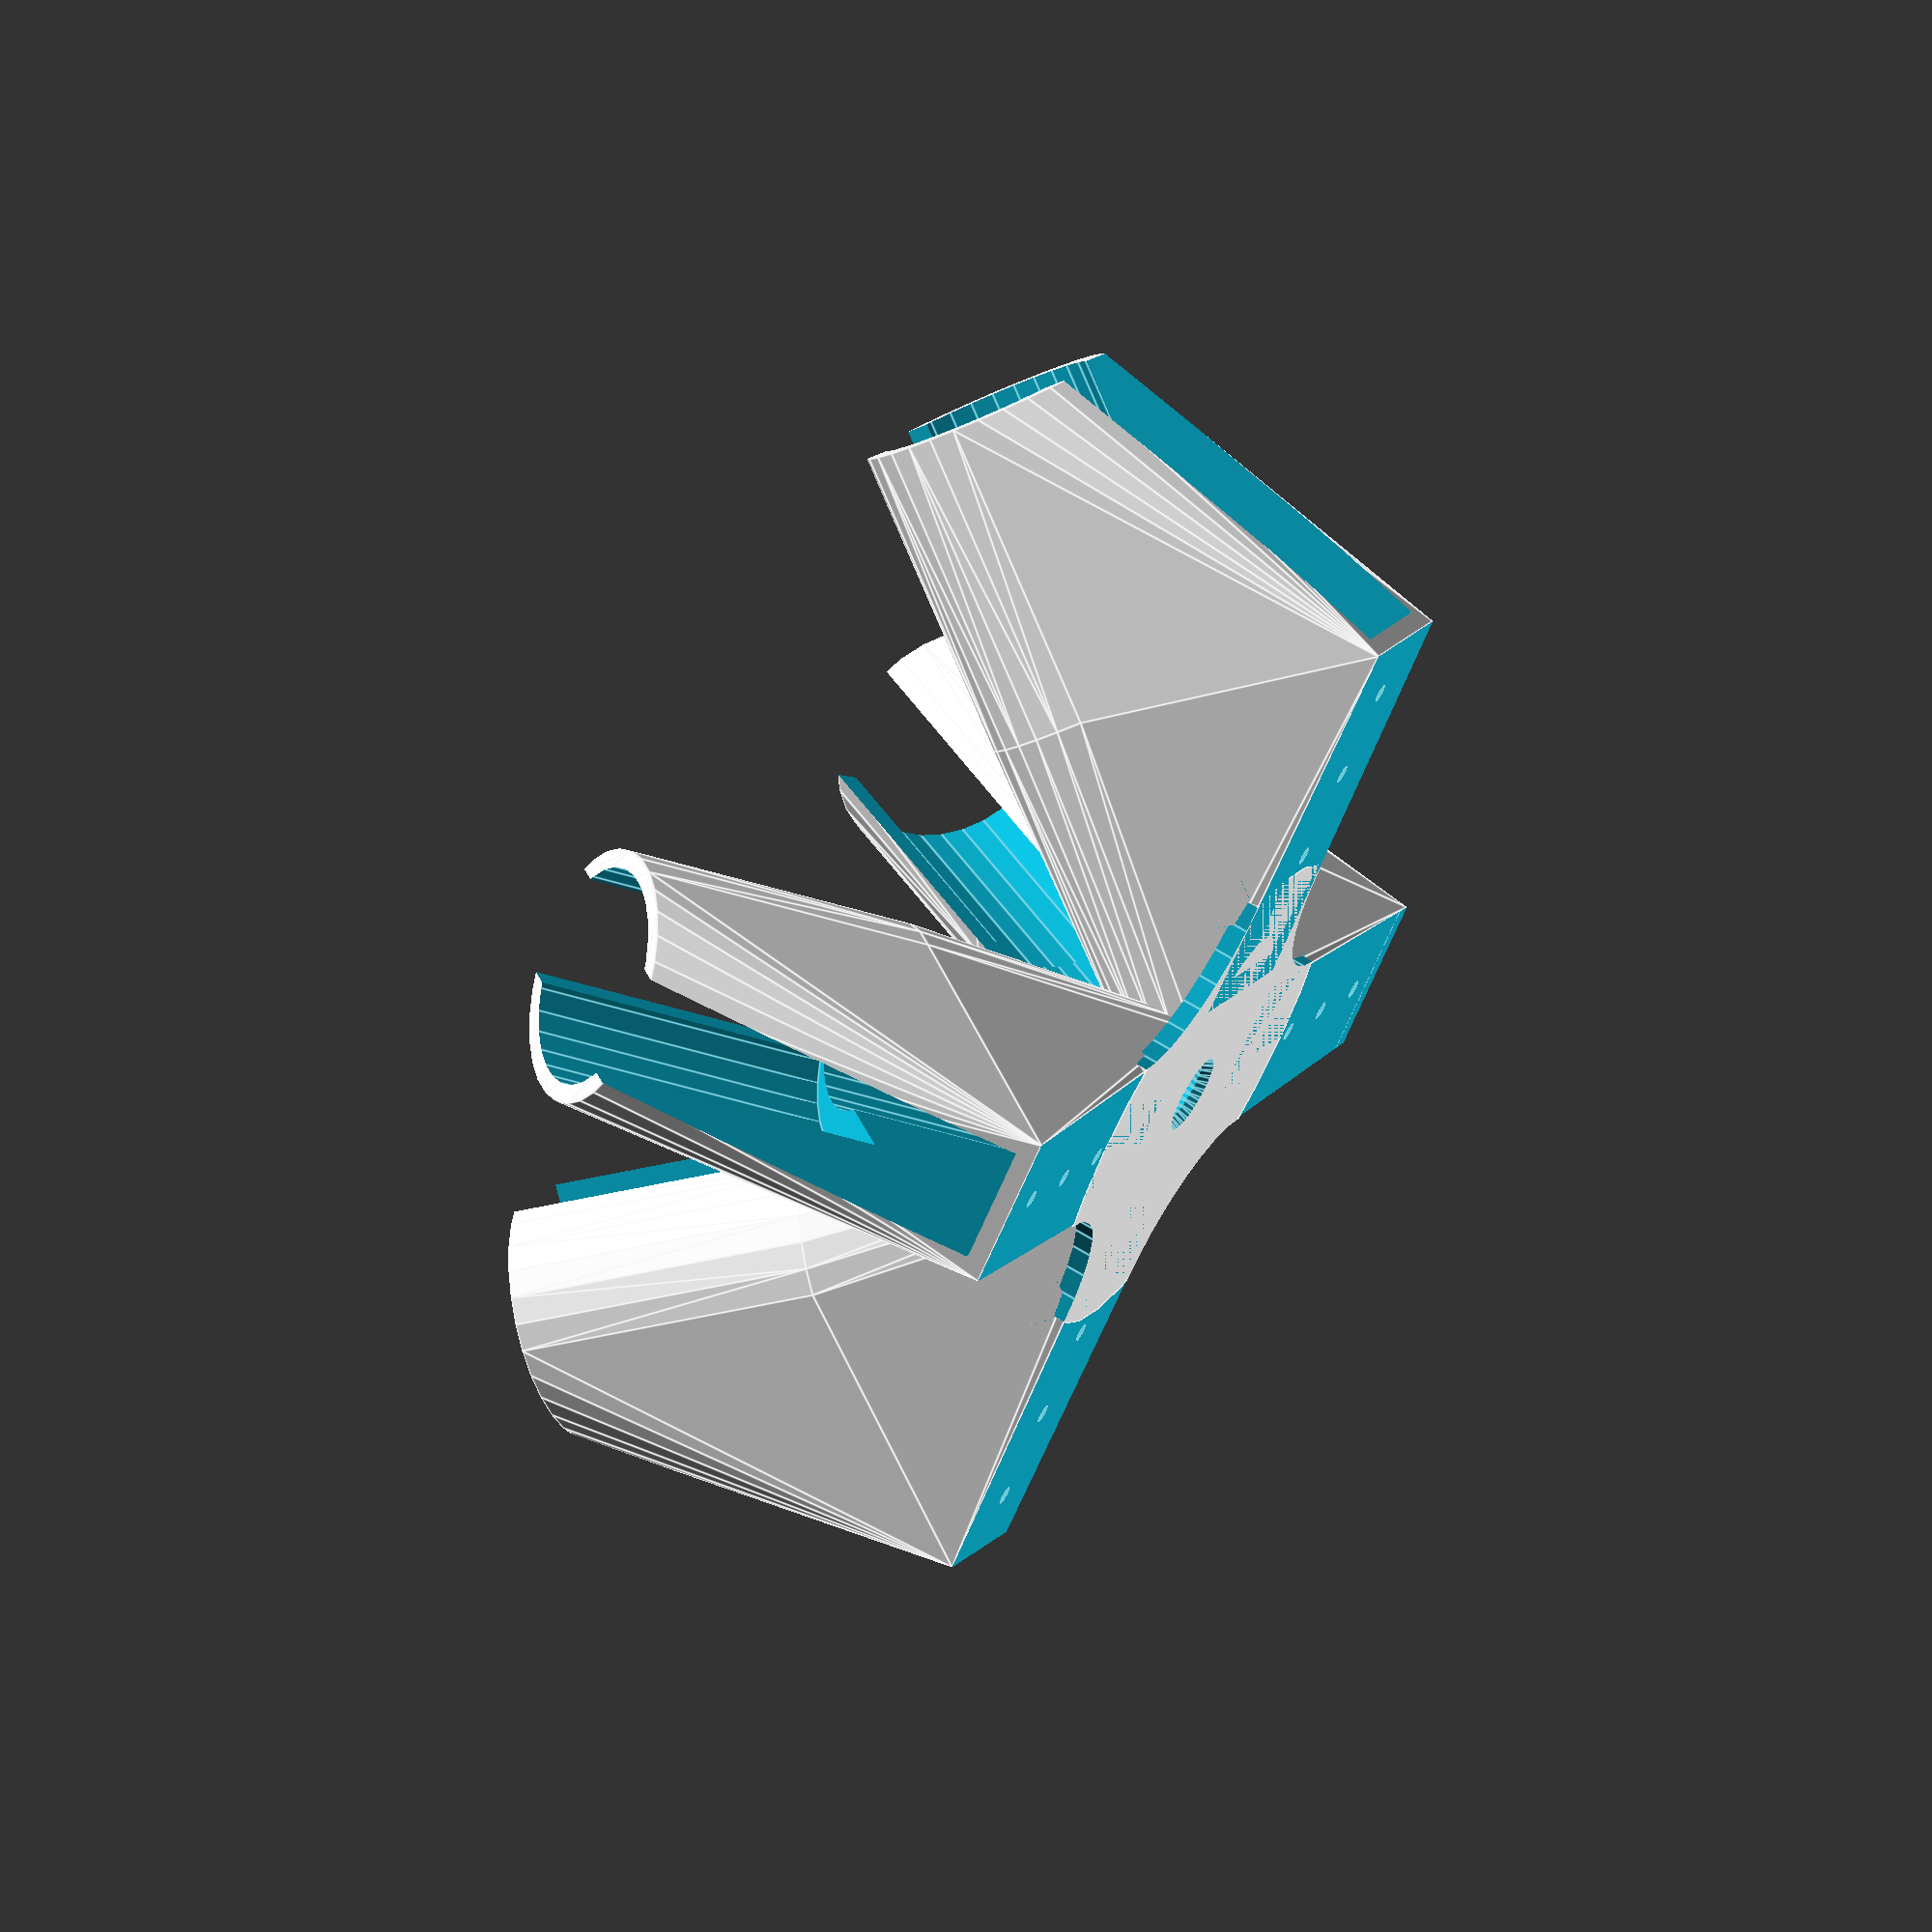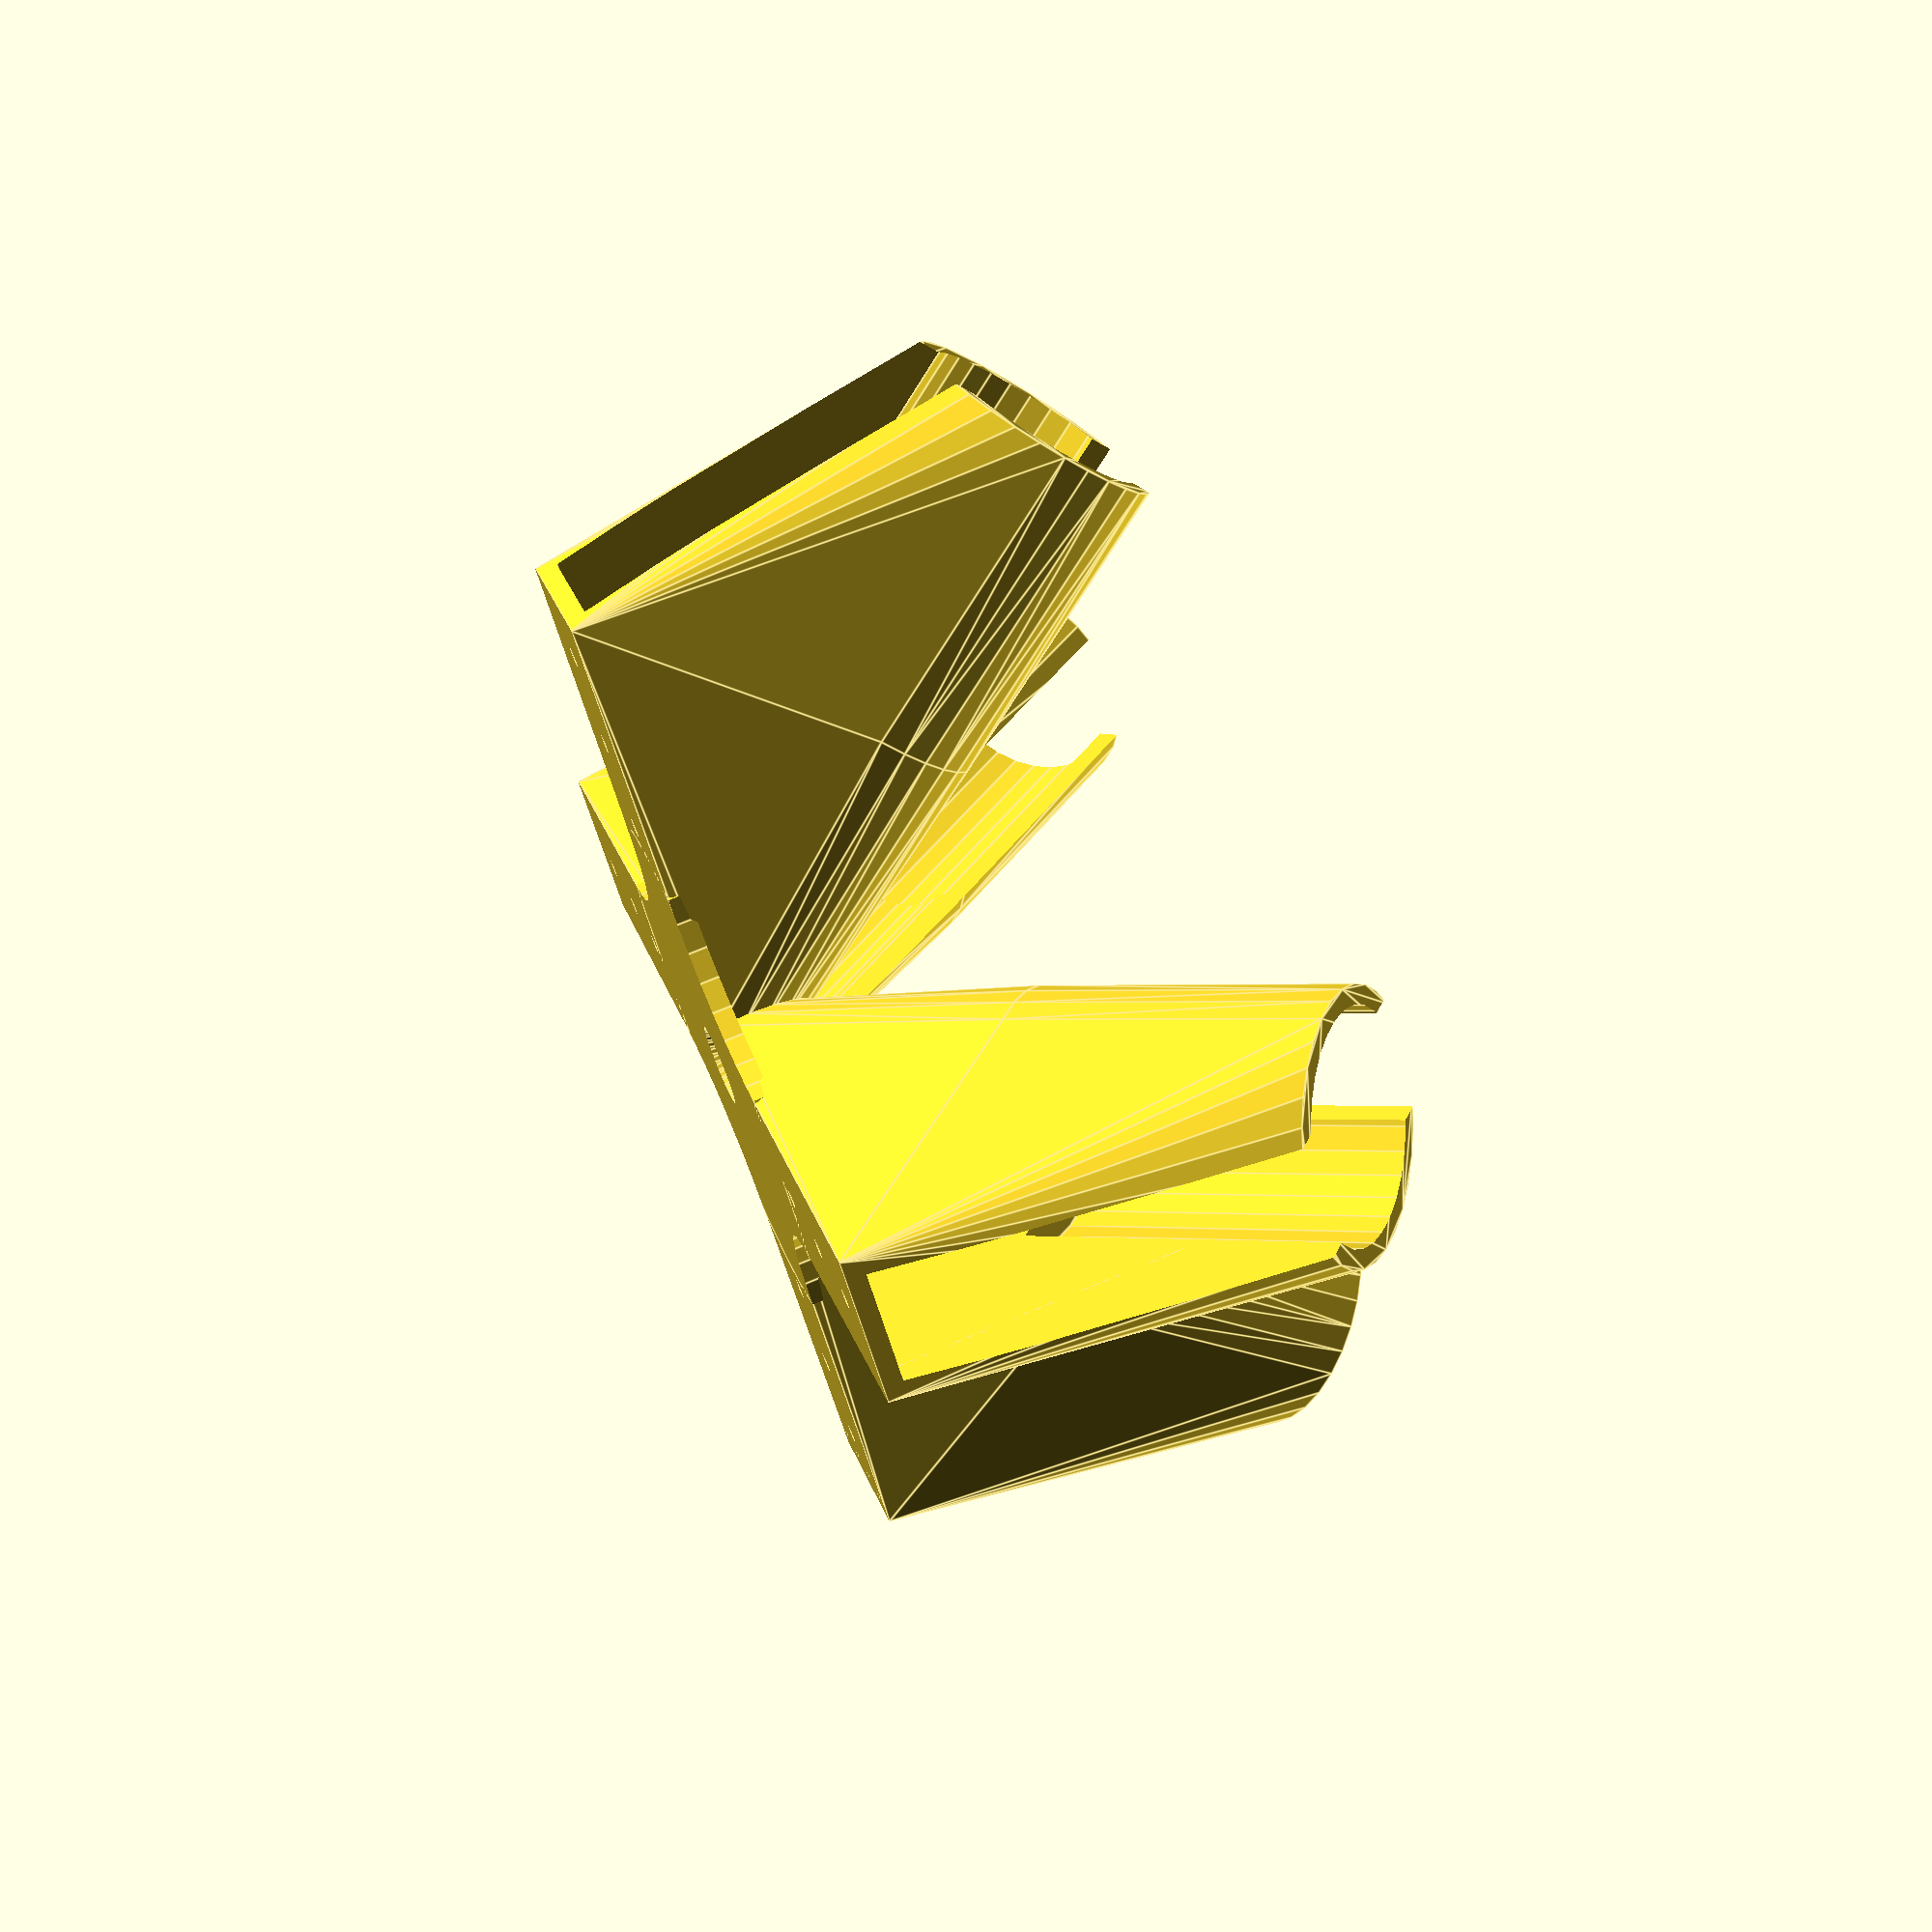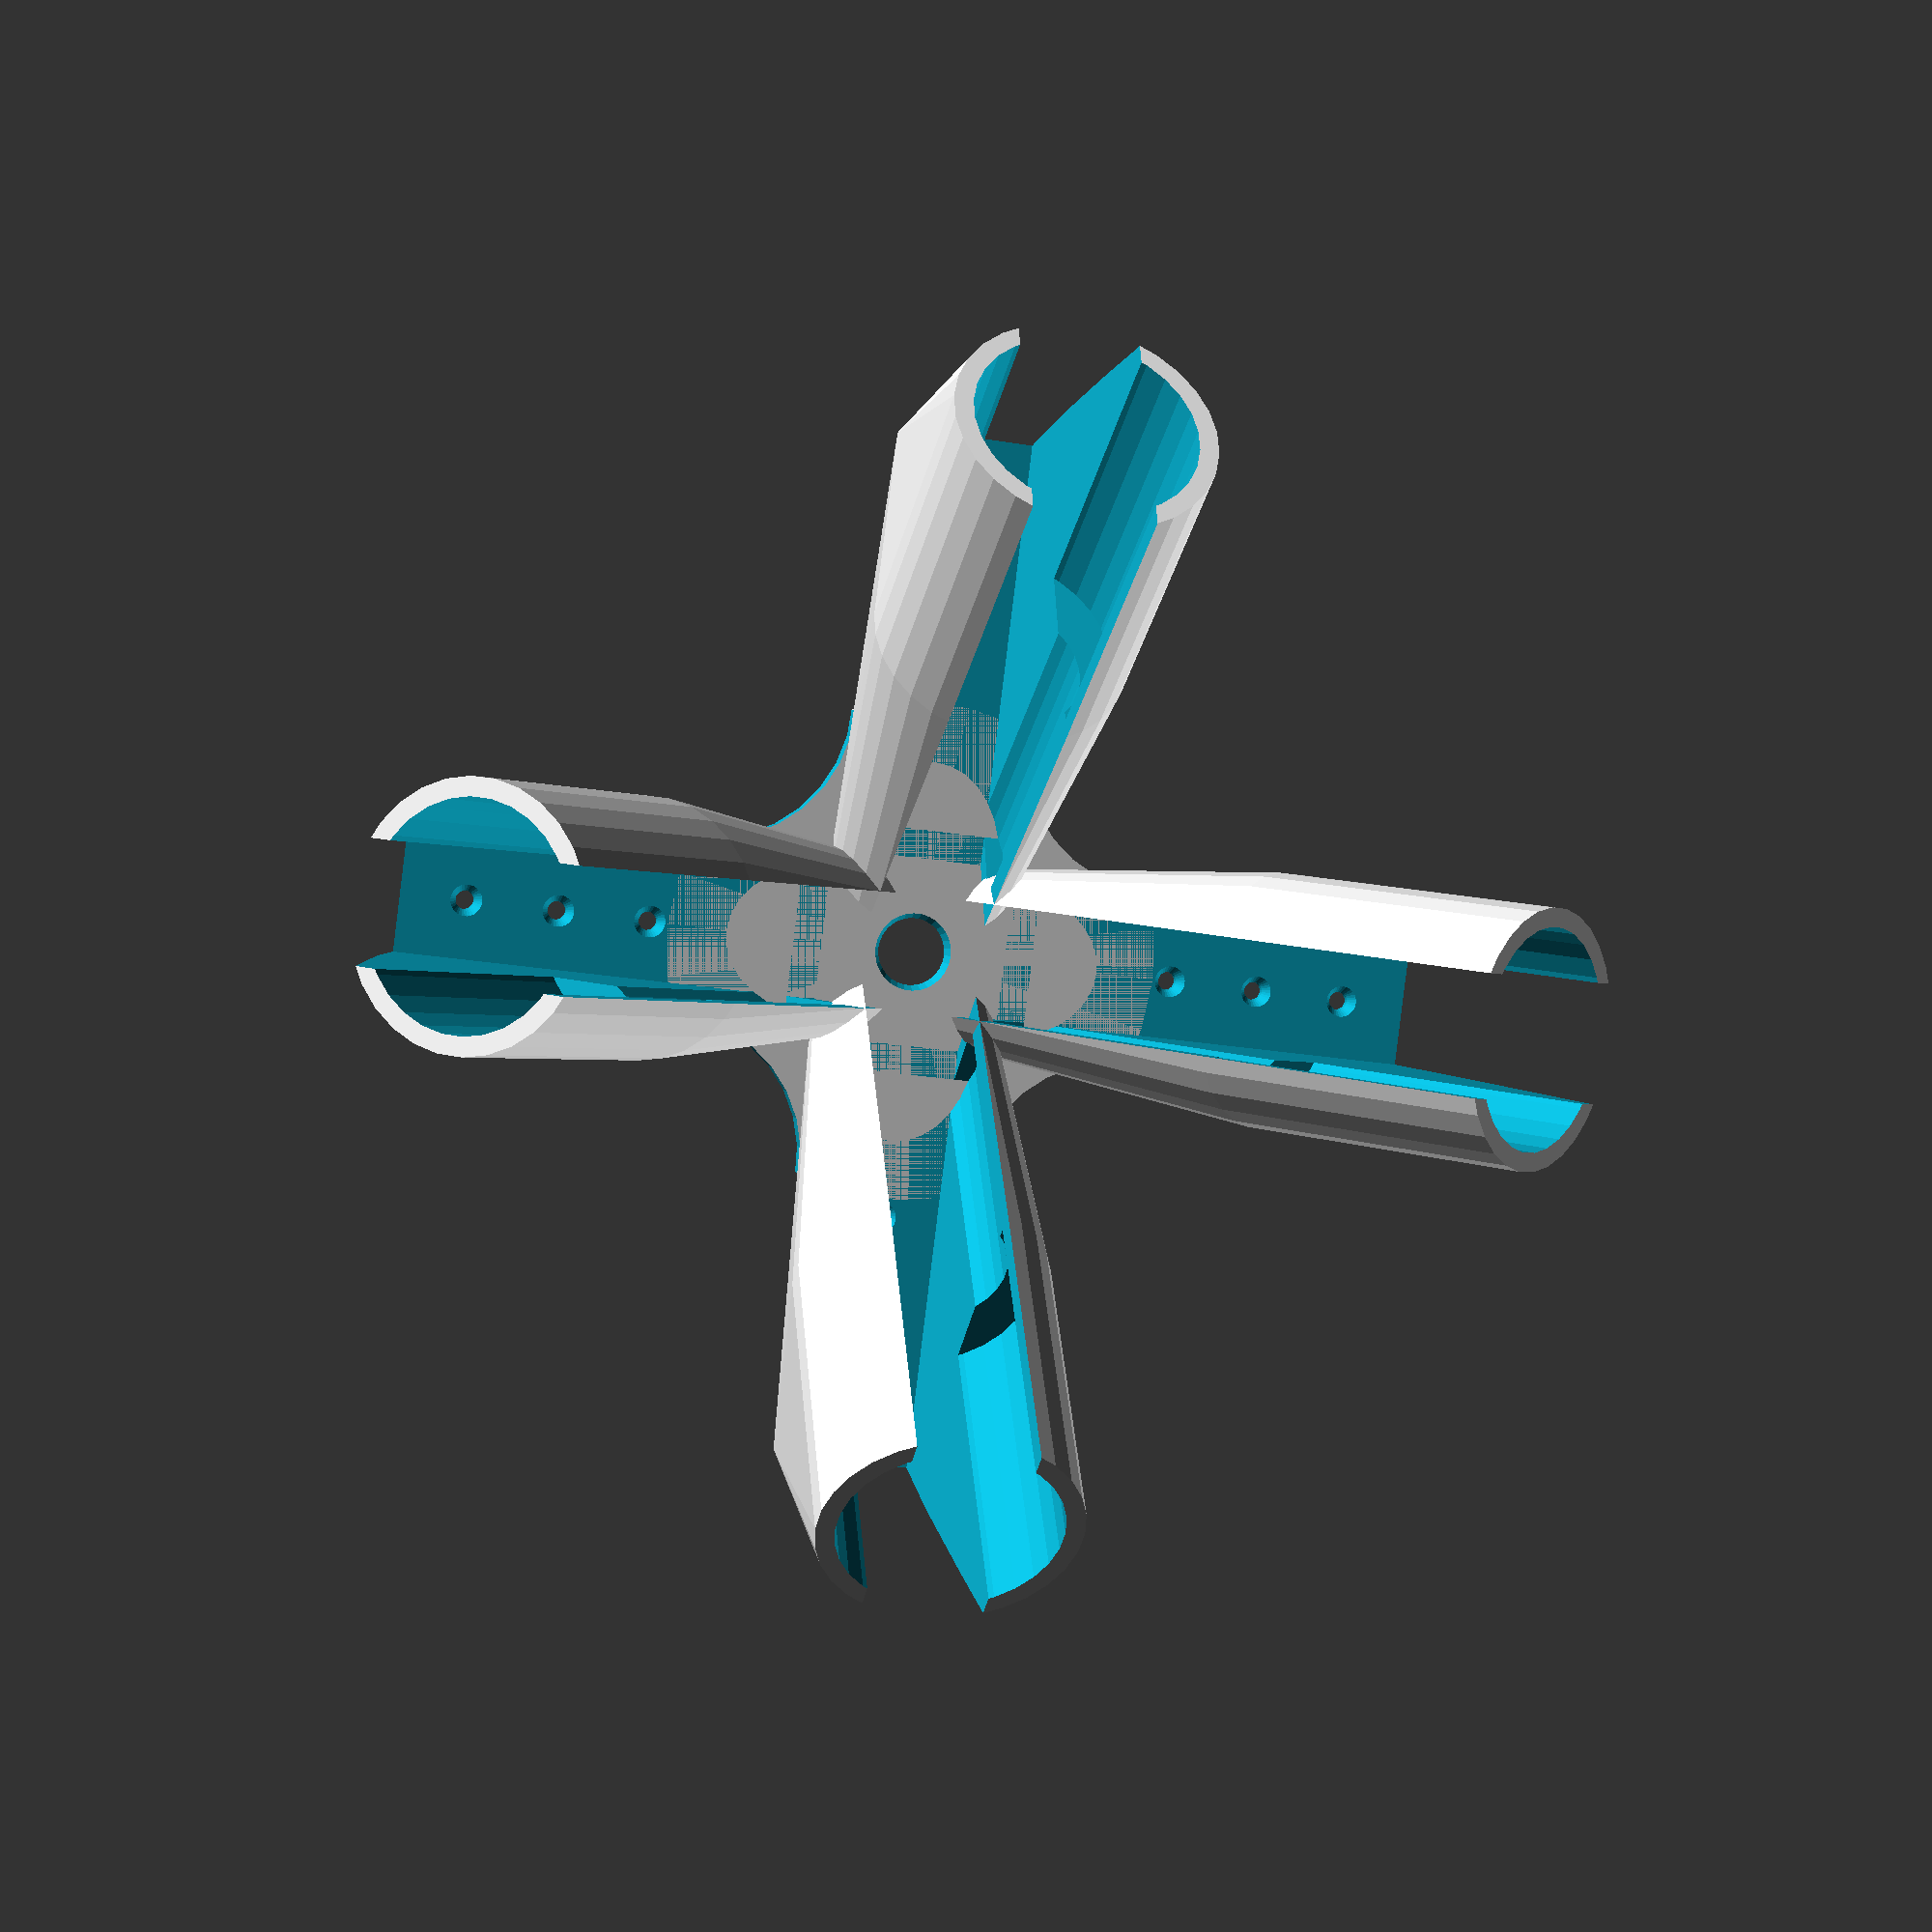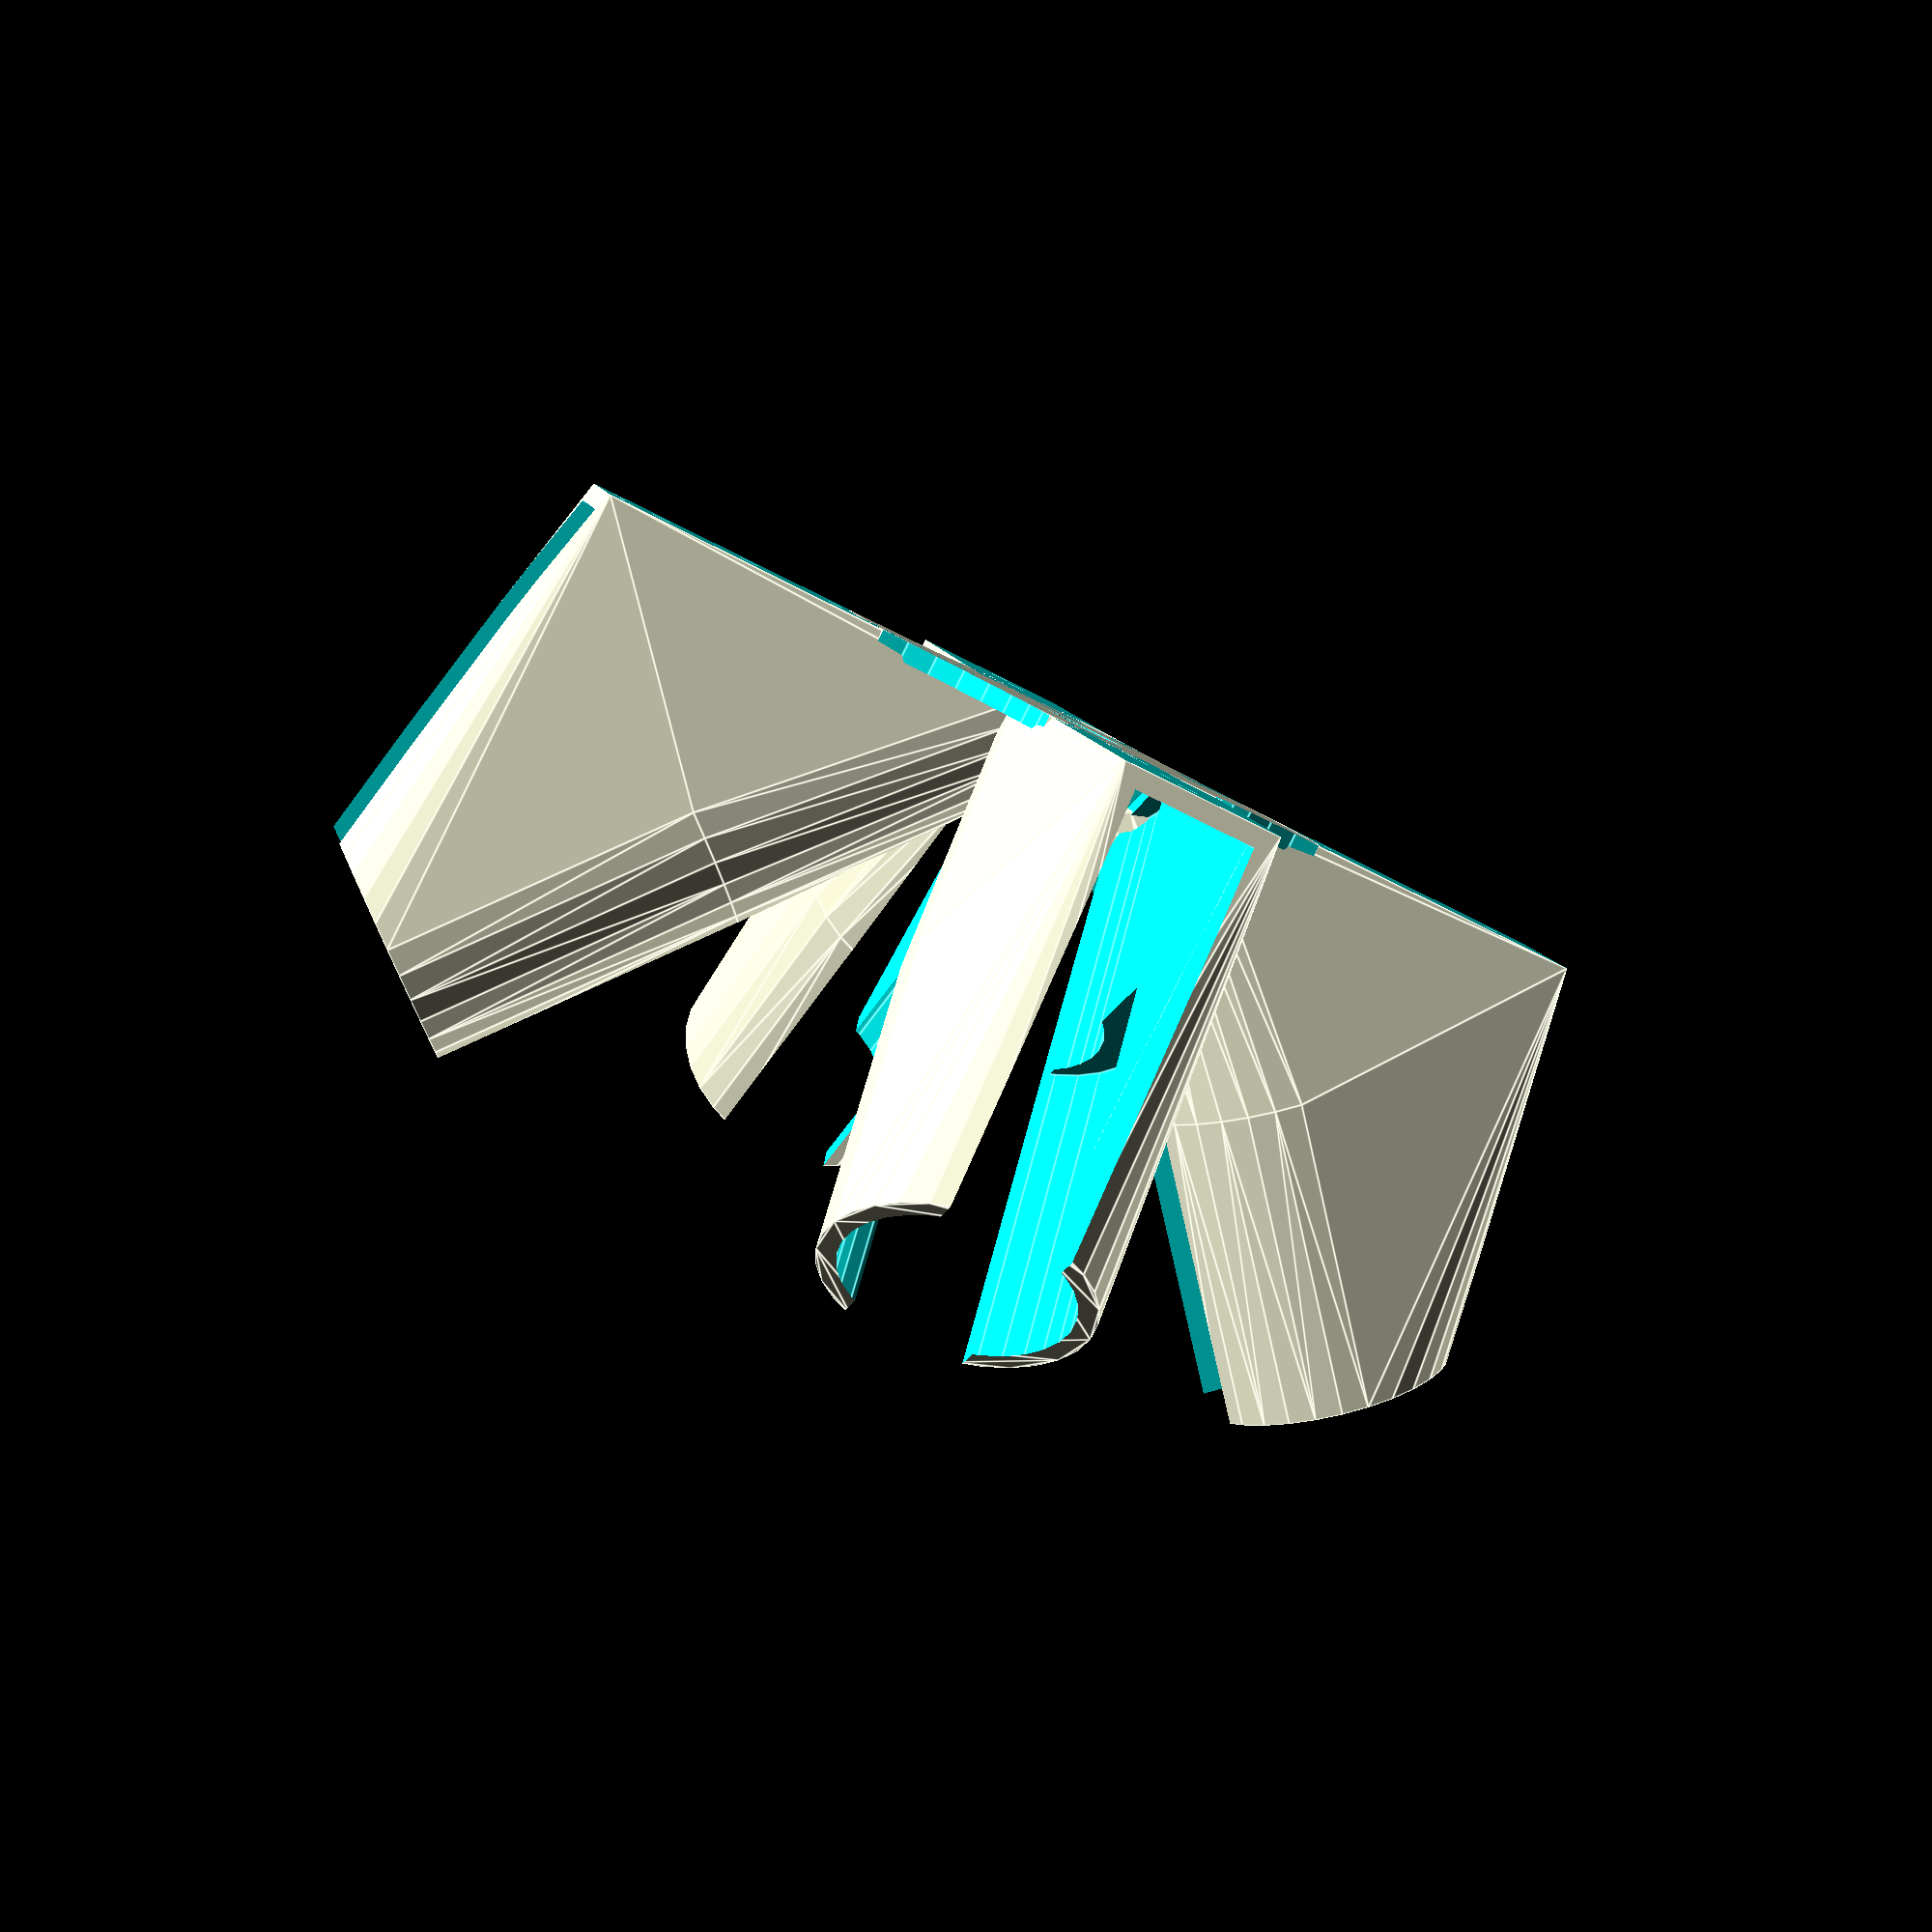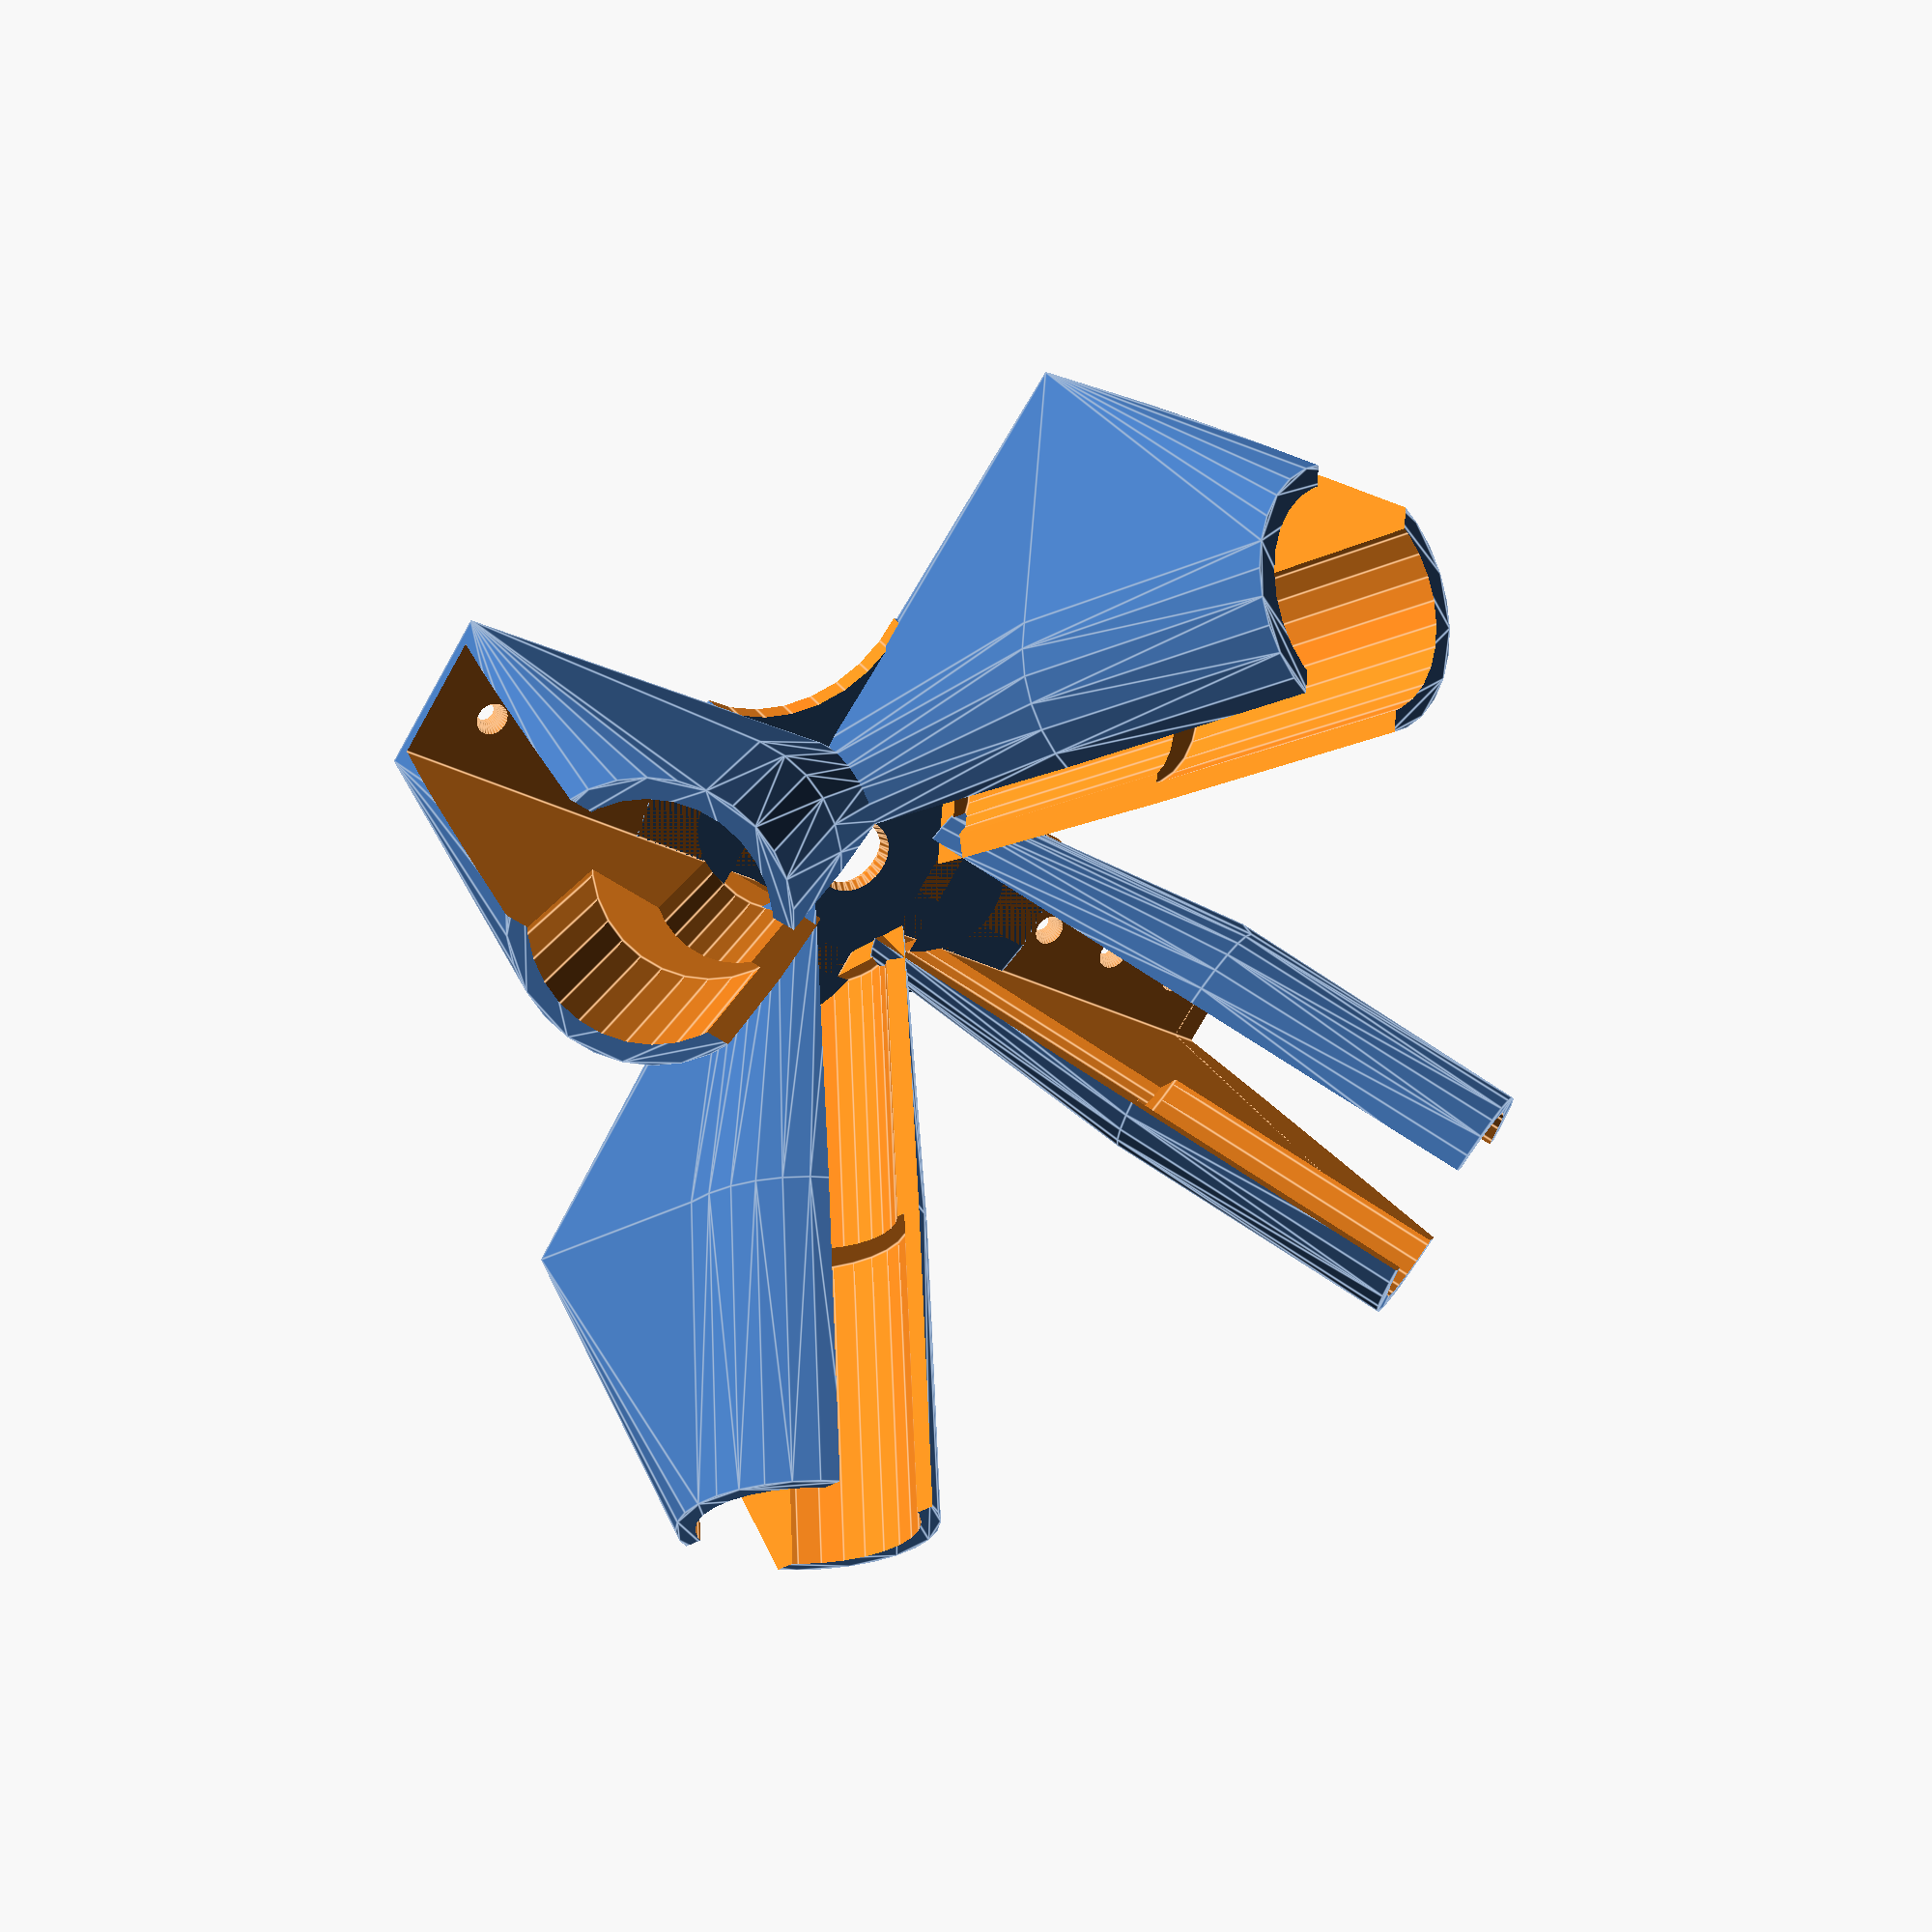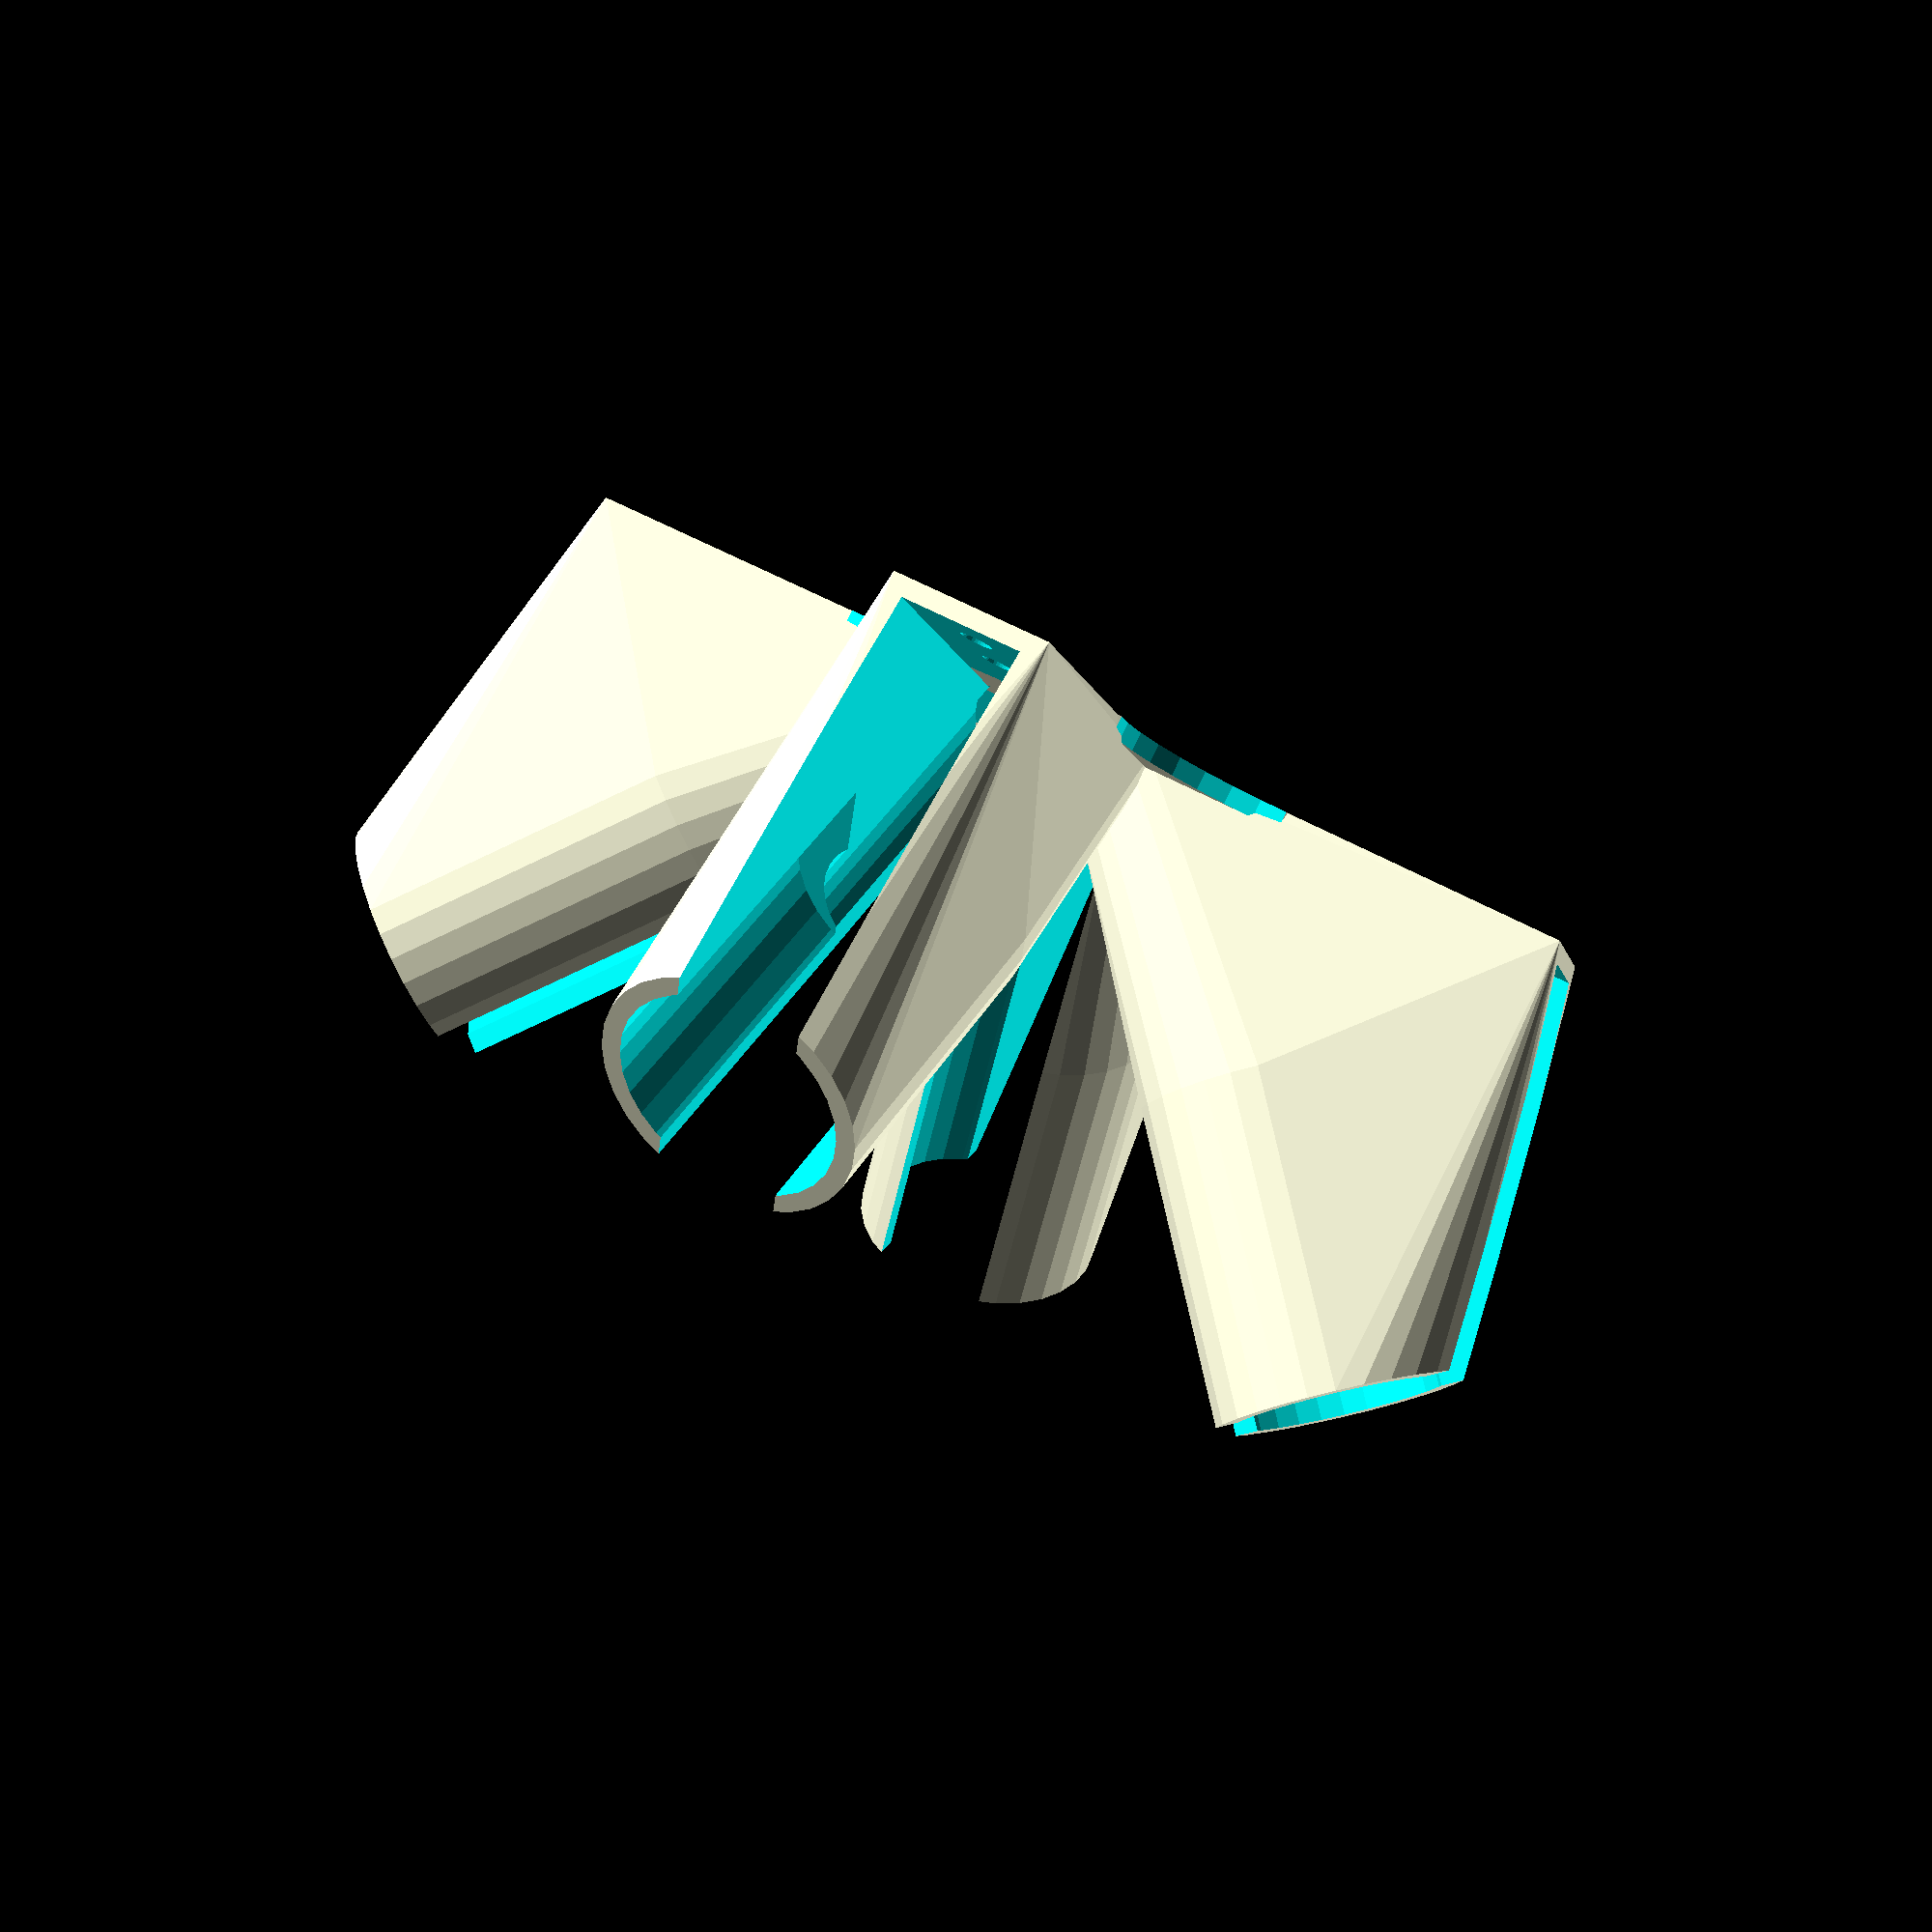
<openscad>
angle=40;

inner_rad = 25/2;
outer_rad = 35/2;

inner_len = 50;
outer_len = 50;
total_len = outer_len+inner_len;

wall = 3;

top_slit = 10;

union(){
    for(i=[0:90:359]) rotate([0,0,i]) translate([19,0,0]) glueHolster();
    difference(){
        cylinder(r=41, h=wall);
        for(i=[45:90:359]) rotate([0,0,i]) translate([53,0,0]) cylinder(r=23, h=wall*3, center=true);
        
        translate([0,0,wall/2]) for(i=[0,1]) mirror([0,0,i]) translate([0,0,-1]) cylinder(r1=5, r2=11, h=11);
    }
}

module glueHolster(){
    
    difference(){
        union(){
            //gun
            hull(){
                rotate([0,angle,0]){
                    translate([inner_rad-outer_rad, 0, 0]) cylinder(r=inner_rad+wall, h=inner_len);
                    translate([0,0,inner_len]) cylinder(r=outer_rad+wall, h=outer_len);
                }
                translate([40,0,inner_len/4]) cube([inner_len, inner_rad*2, inner_len/2], center=true);
            }
        }
        
        rotate([0,angle,0]){
            translate([inner_rad-outer_rad,0,wall]) cylinder(r=inner_rad, h=total_len);
            translate([0,0,inner_len]) cylinder(r=outer_rad, h=total_len);
        }
        
        //heat channel
        translate([0,0,100+wall]) cube([200, inner_rad*2-wall*2, 200], center=true);
        
        //screw holes
        for(i=[25:15:60]) translate([i,0,wall]) screw_hole();
        
        //flatten base
        translate([0,0,-100]) cube([200,200,200], center=true);
    }
}

module screw_hole(){
    $fn=32;
    cap_rad = 5.25/2;
    rad = 3/2;
    cap_height = 2;
    
    translate([0,0,-cap_height+.1])
    cylinder(r1=rad, r2=cap_rad, h=cap_height);
    cylinder(r=rad, h=30, center=true);
}
</openscad>
<views>
elev=292.5 azim=130.6 roll=121.5 proj=o view=edges
elev=287.9 azim=223.0 roll=247.1 proj=p view=edges
elev=356.5 azim=187.2 roll=347.0 proj=p view=wireframe
elev=85.4 azim=101.1 roll=153.5 proj=p view=edges
elev=148.3 azim=303.9 roll=208.2 proj=p view=edges
elev=93.1 azim=166.3 roll=153.5 proj=p view=solid
</views>
